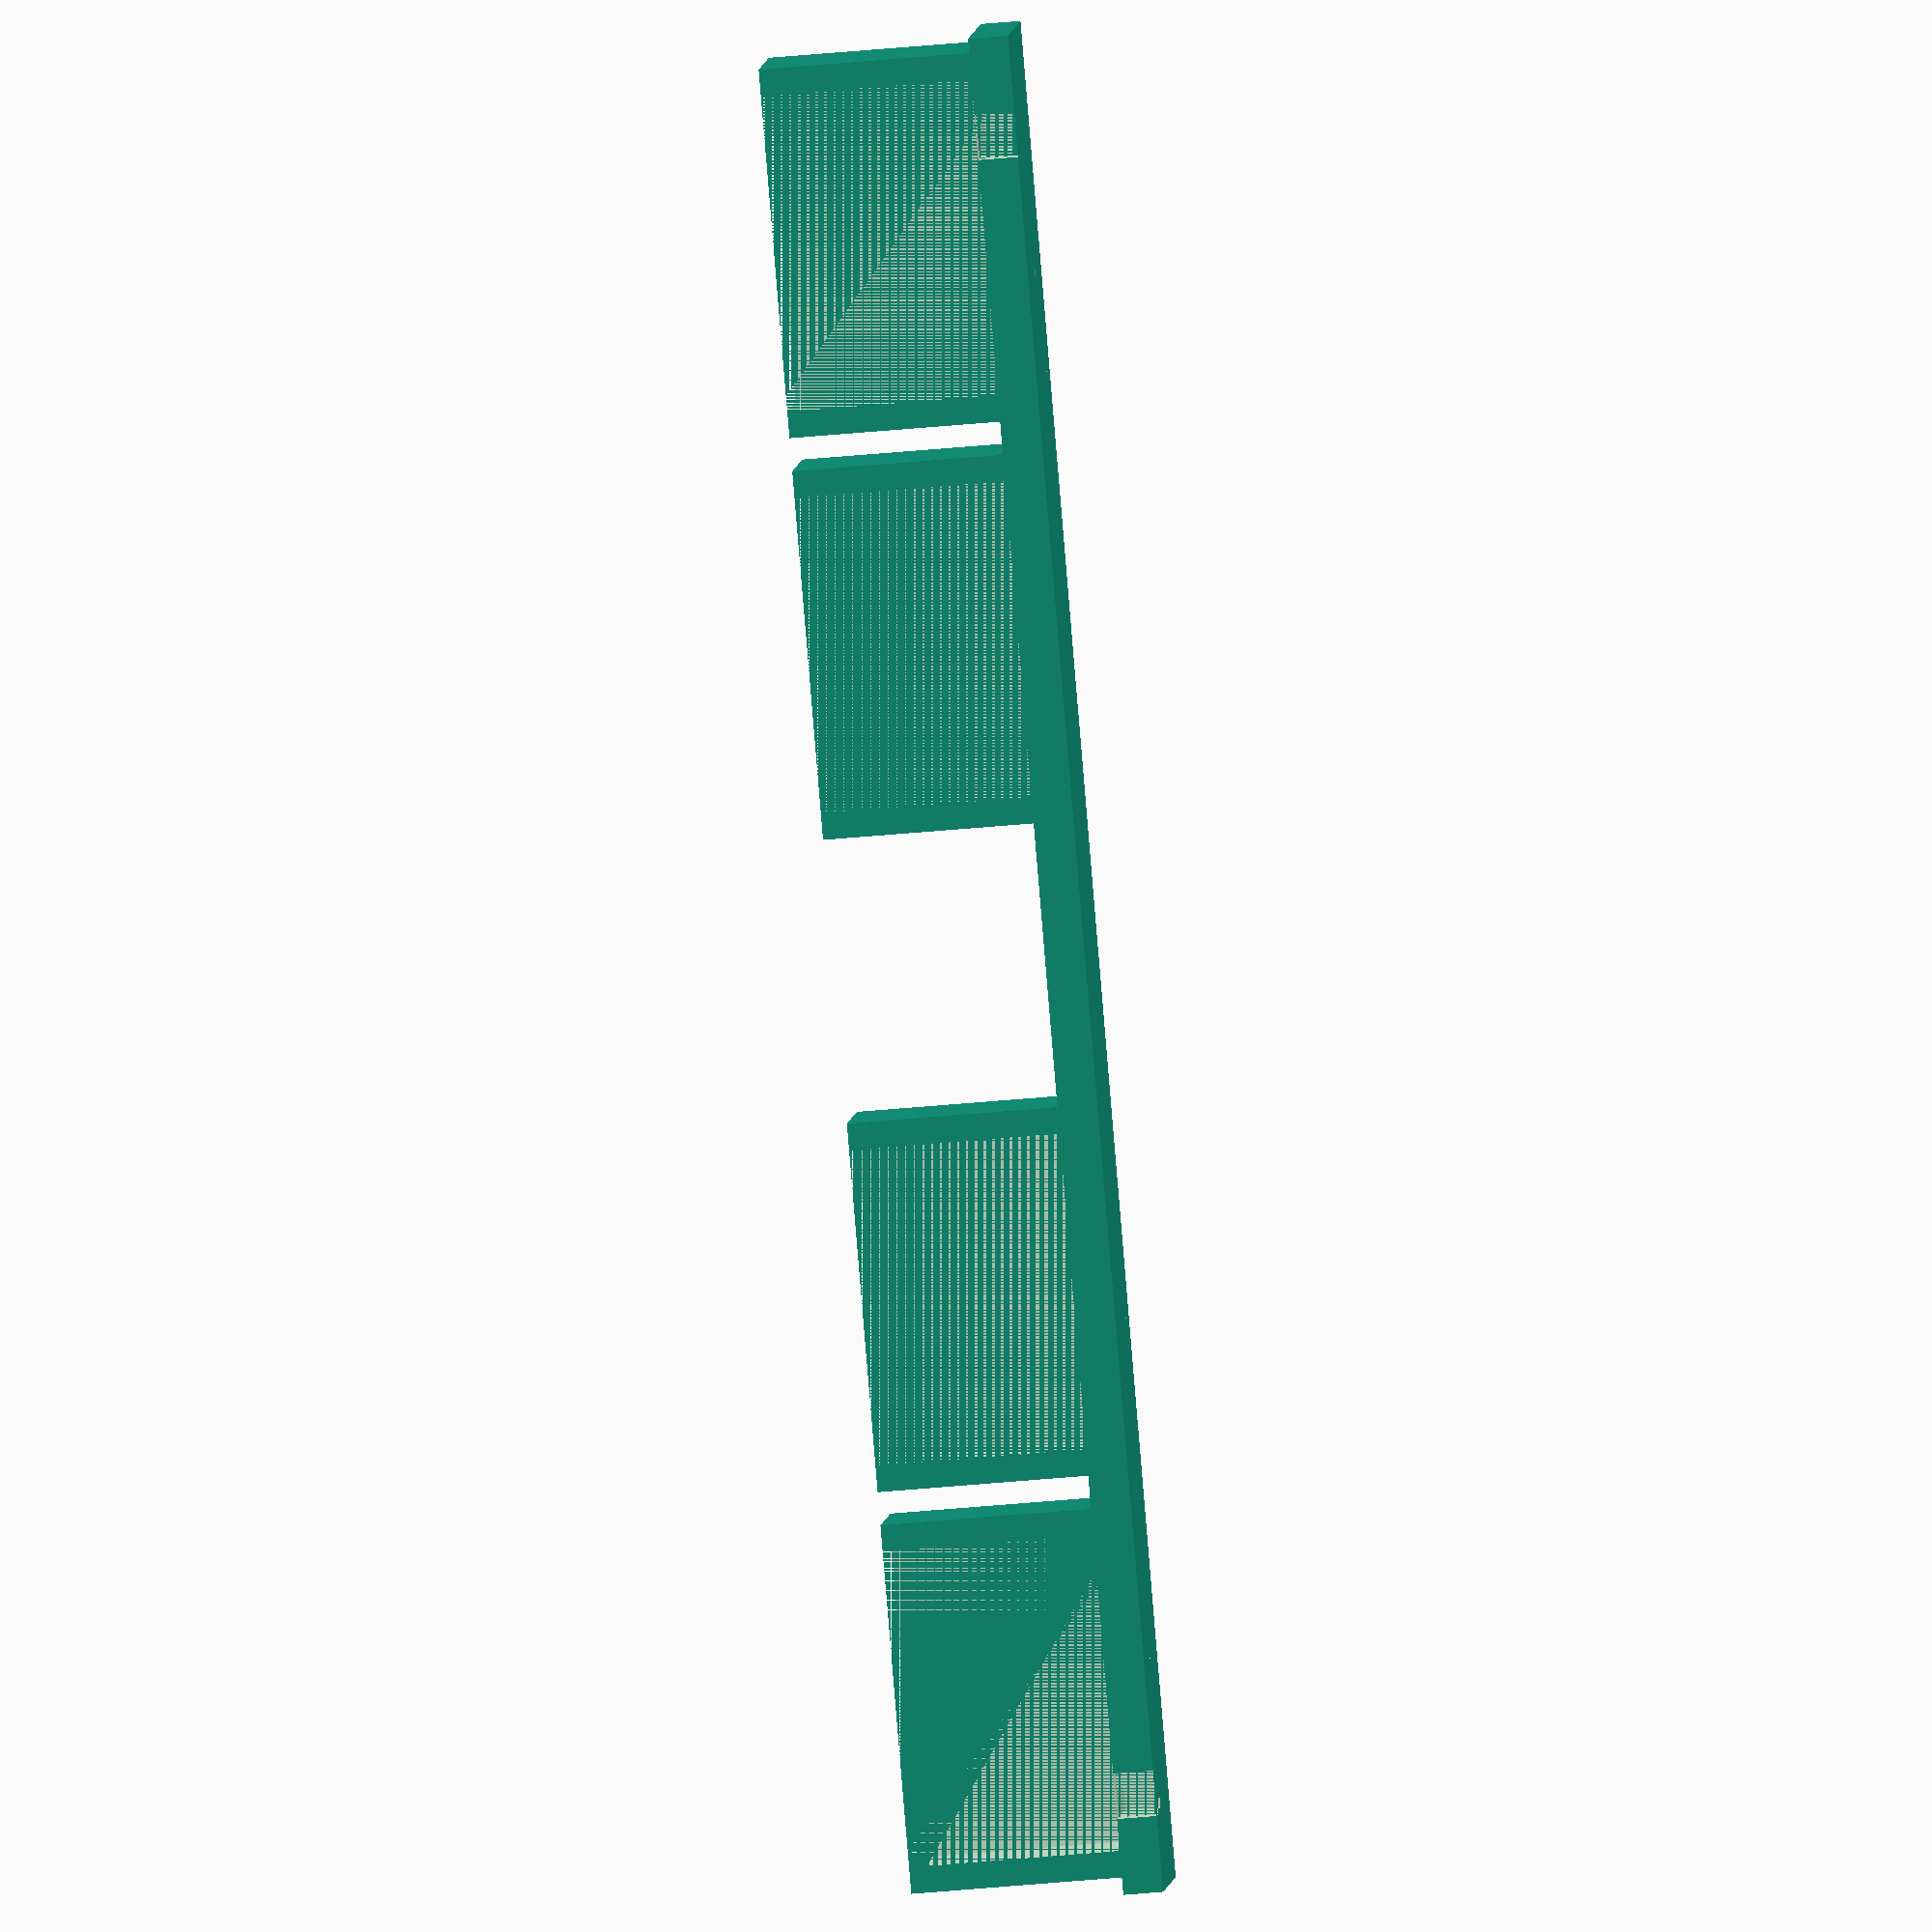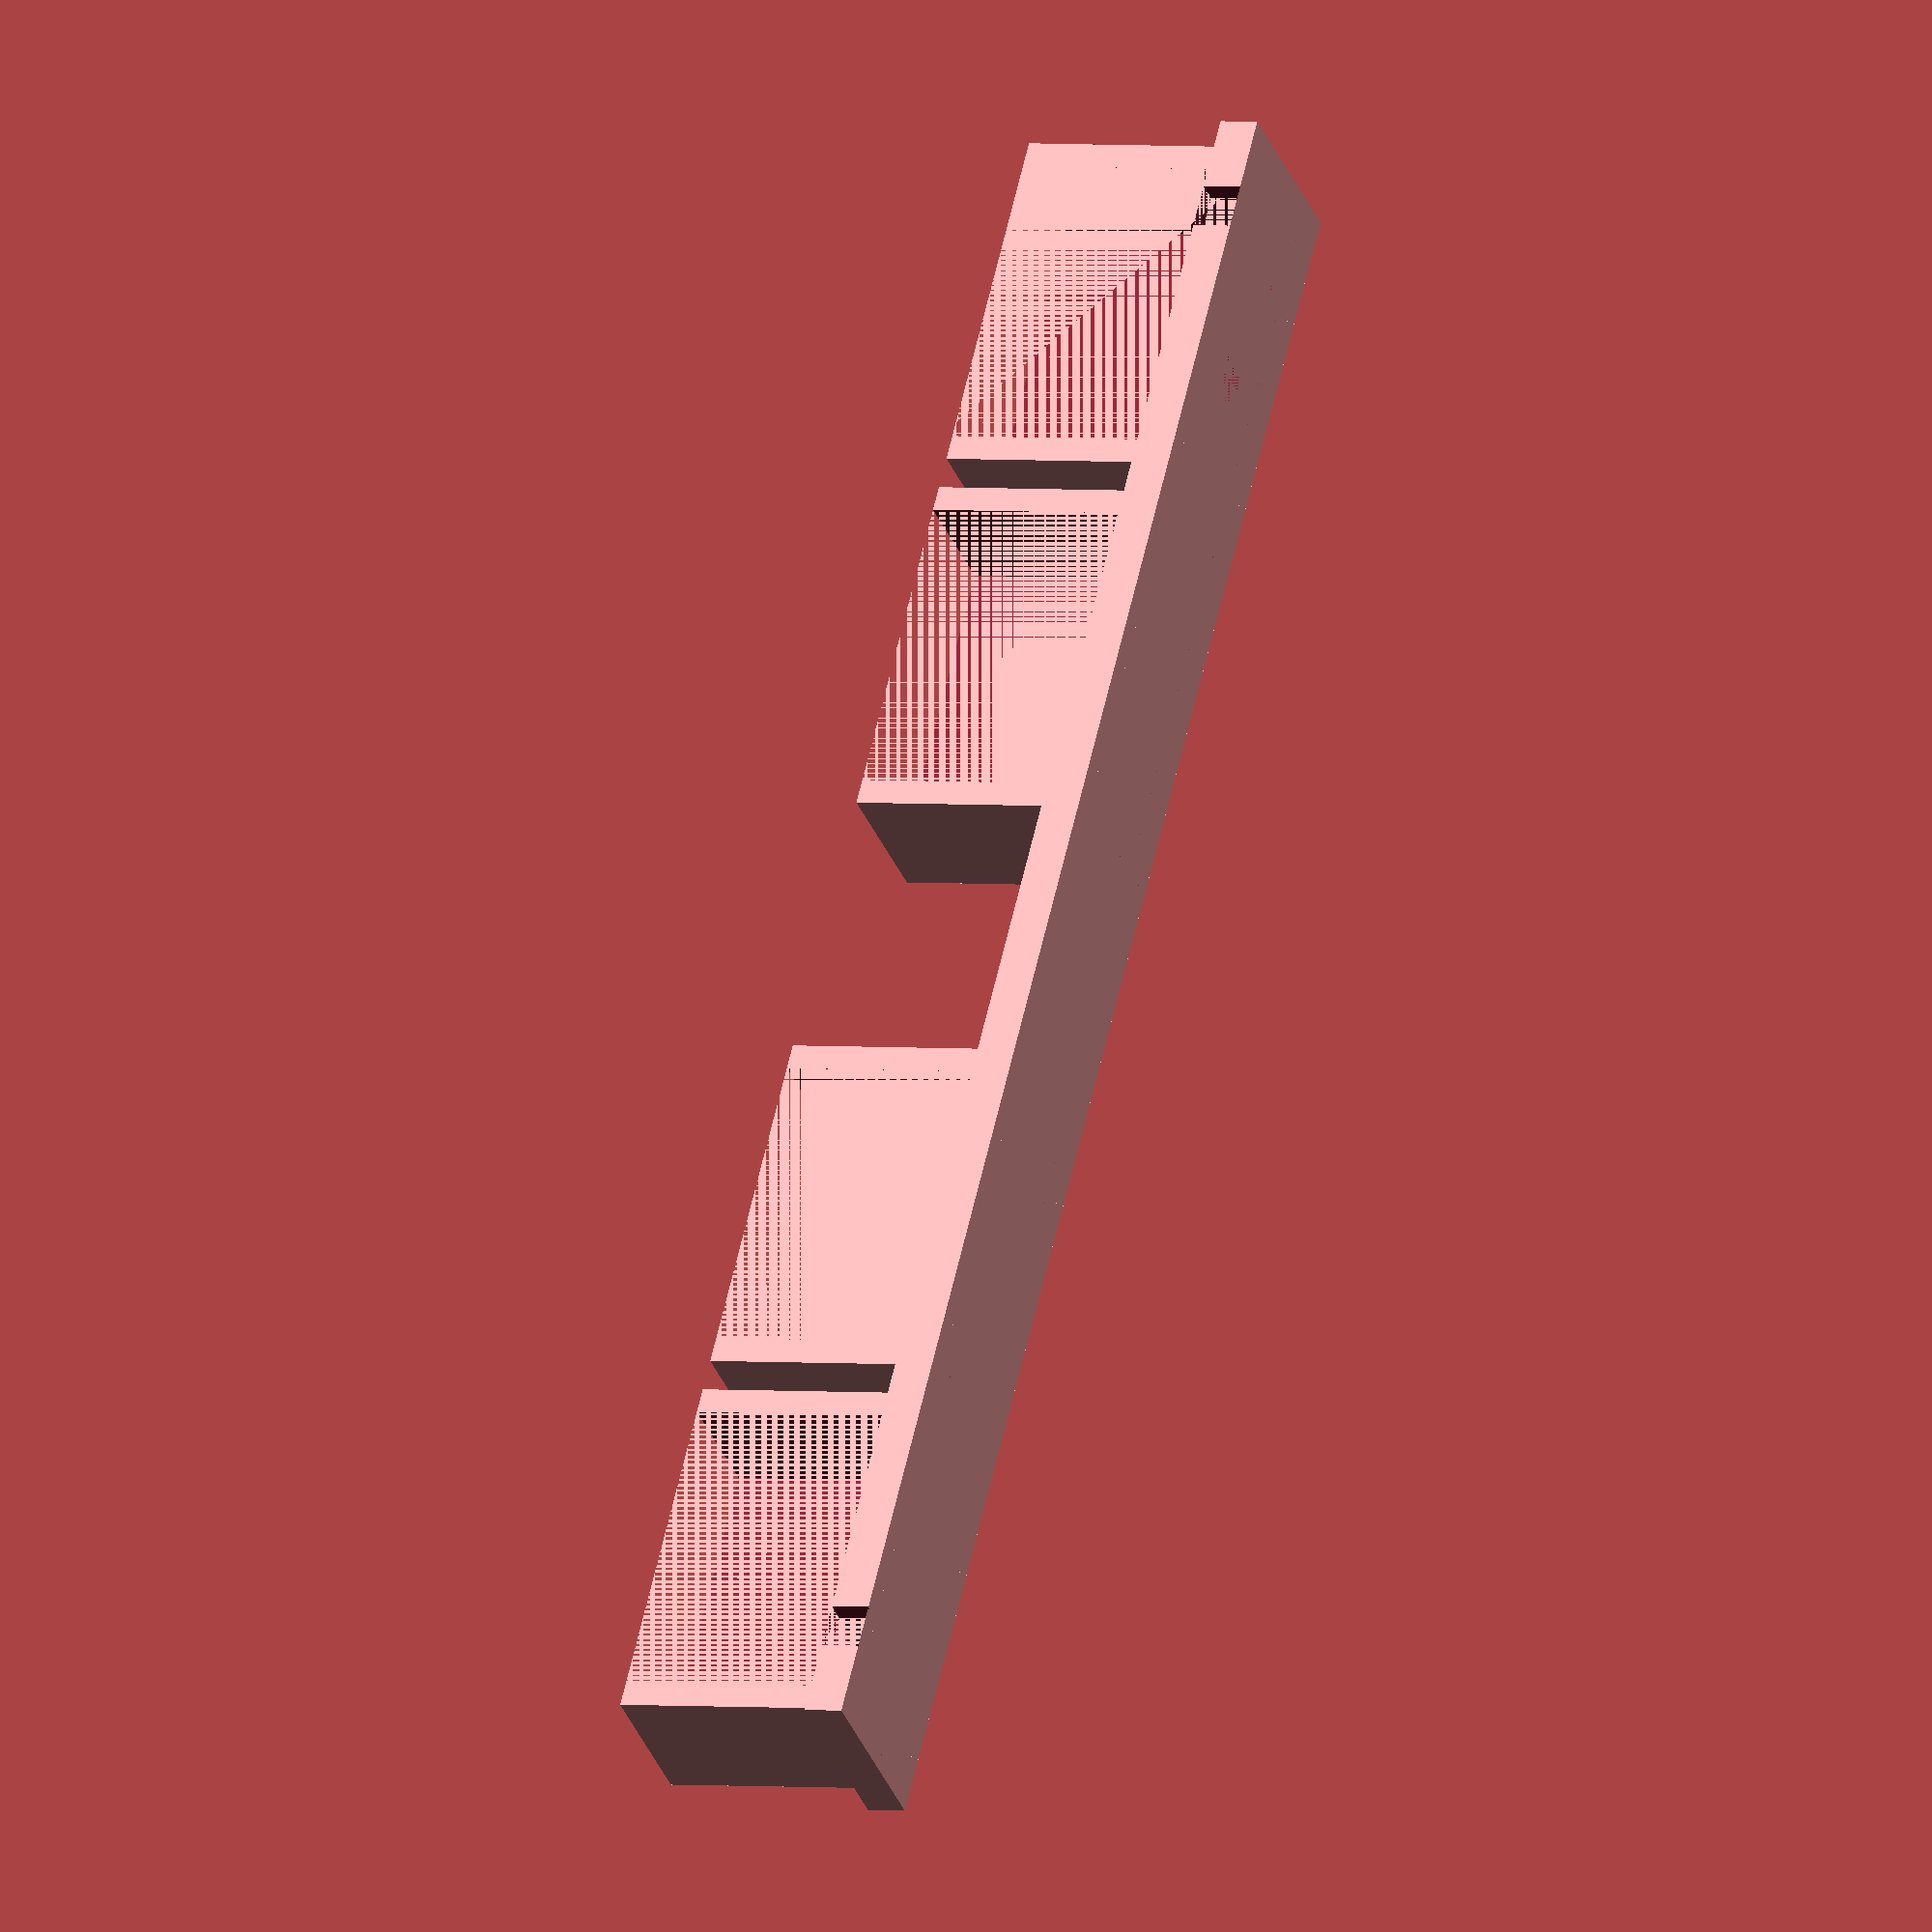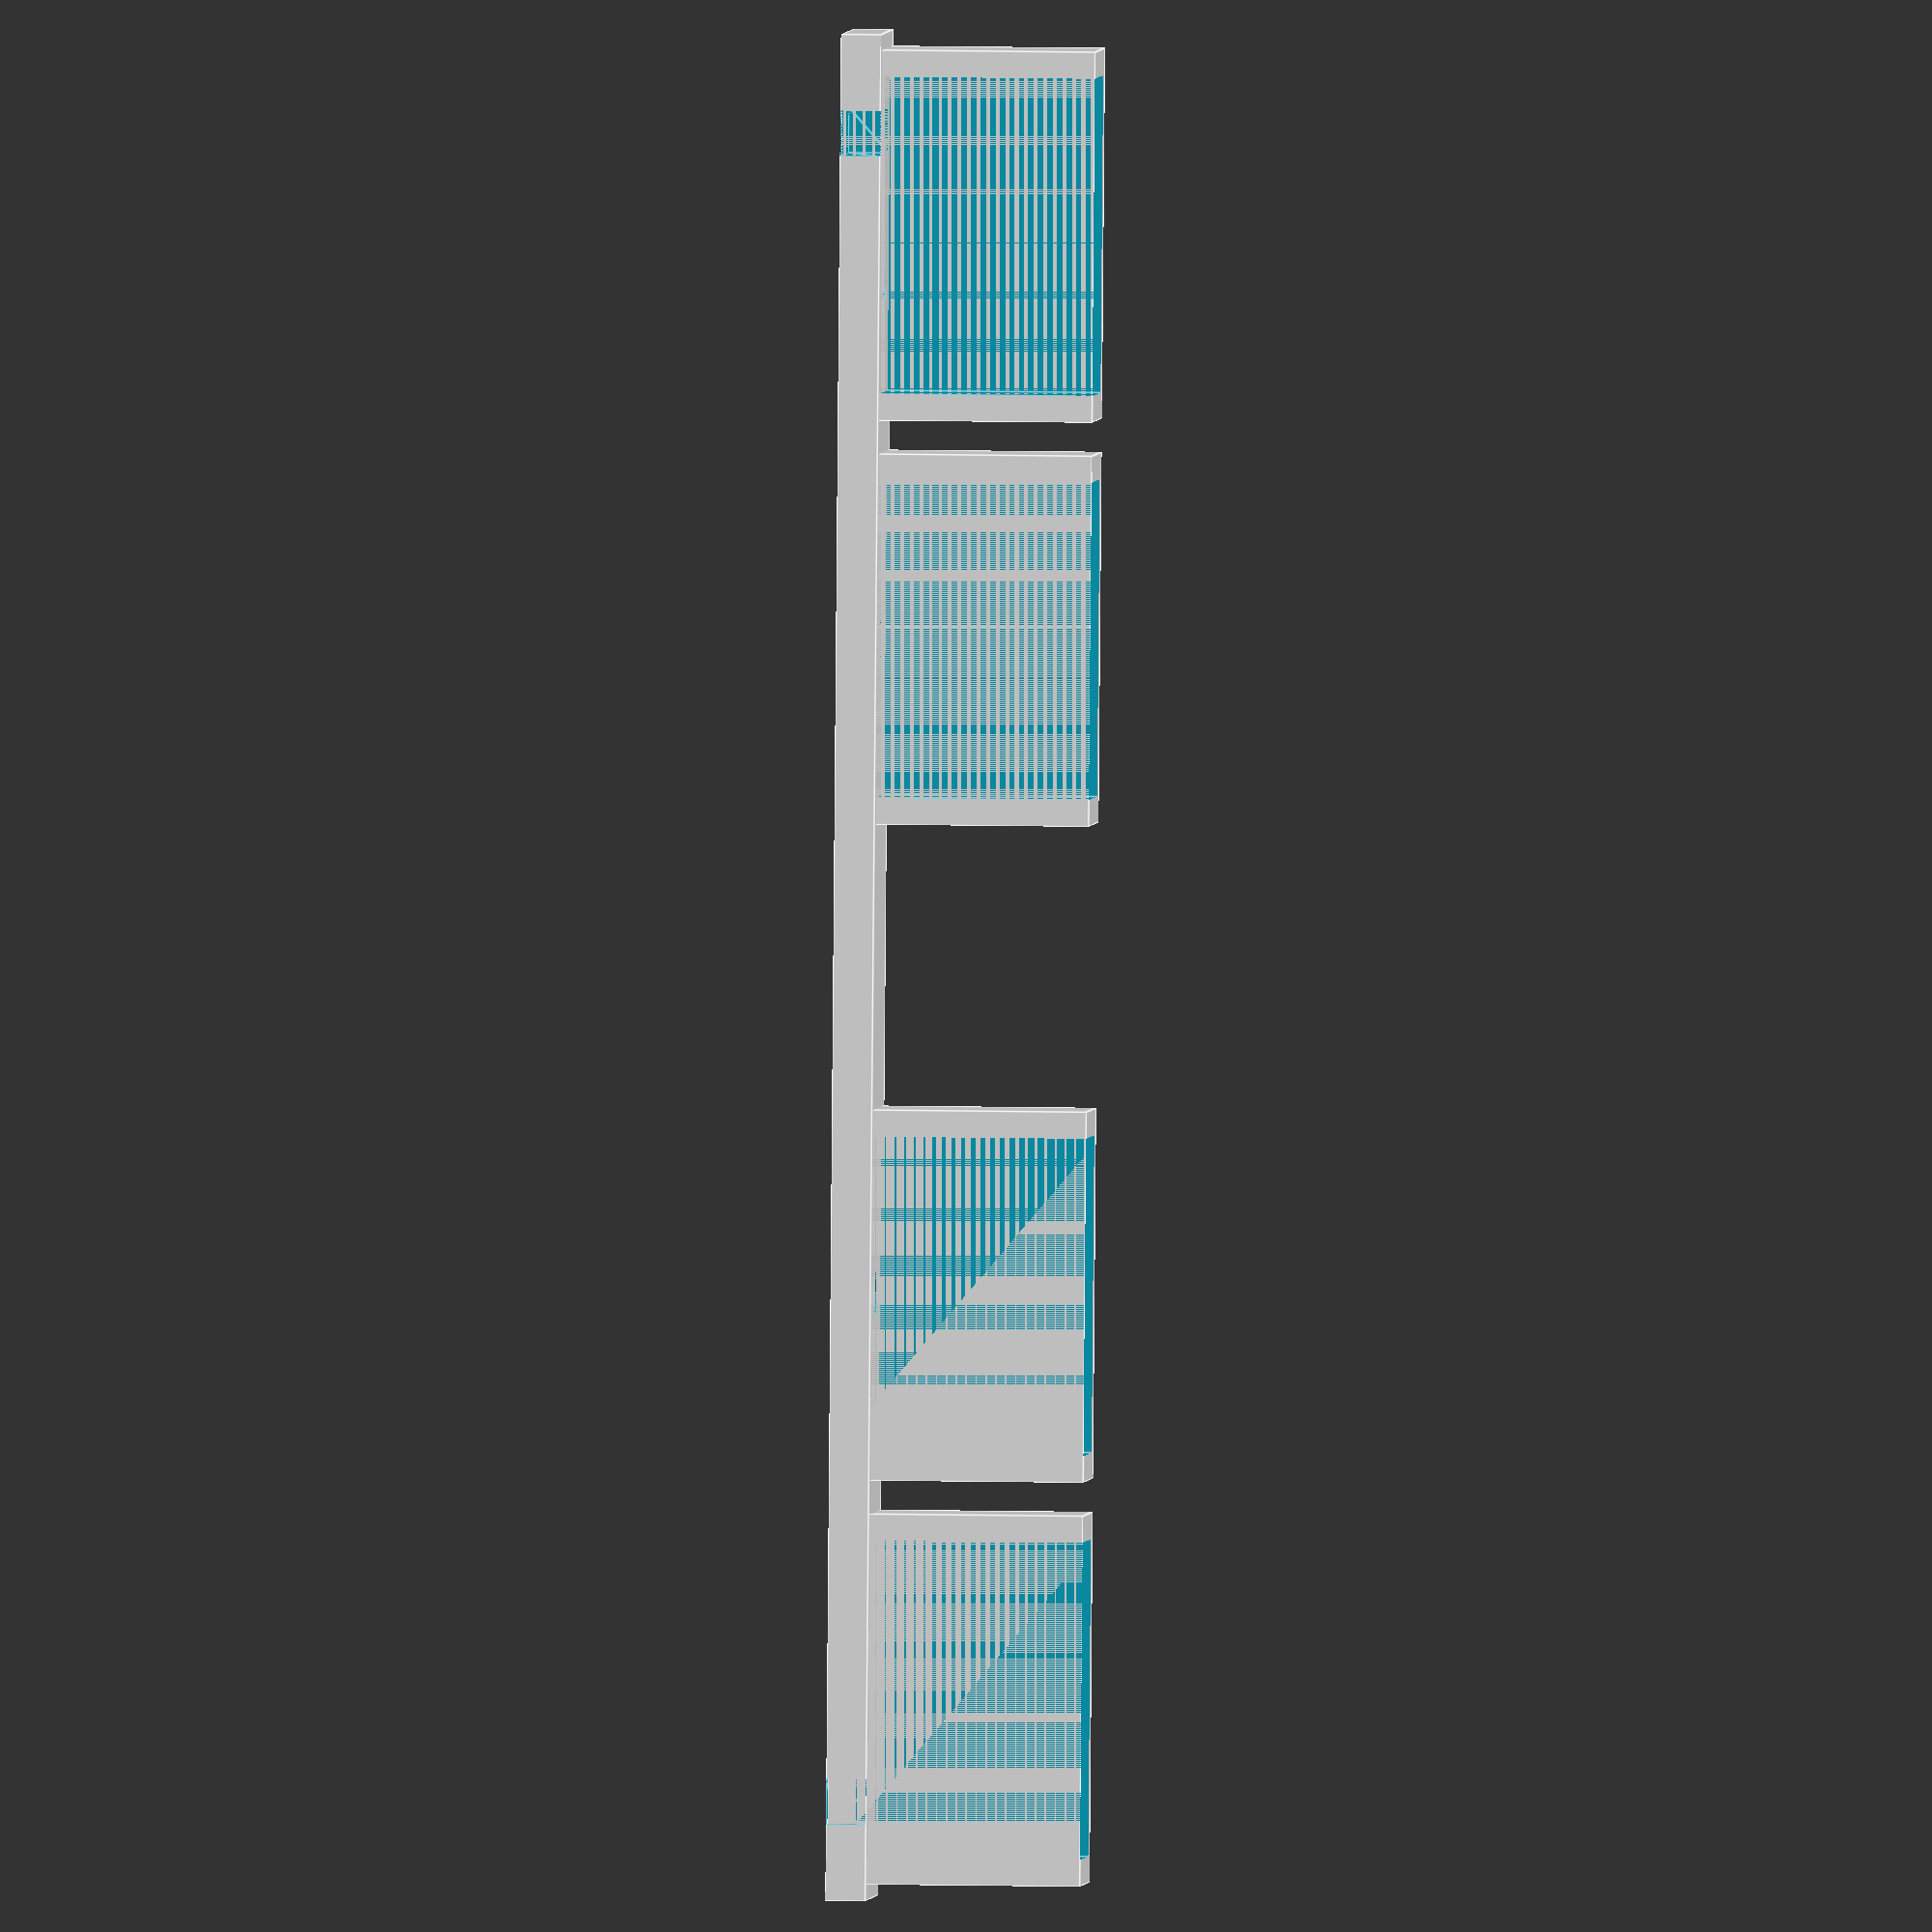
<openscad>
/*
 Face bracket for a kitchen drawer
 Bracket is symetrical and is used for both left and right hand sides
 
*/

// Dimensions in mm
// Base plate
base_width = 14.3;
base_length = 140;
base_thickness = 3.0;
// Mirror notch and two holes
base_notch = [[4.71, 5.72], [base_width+0.1, 5.72], [base_width+0.1, 9.15], [4.71, 9.15]];
base_holes = [[7.9, 18.8], [7.9, 45.4]];
base_hole_diameter = 3.6;

// Tabs
tab_width = 11.4;
tab_length = 28 - 0.2; // 0.2 adjustment for printer calibration
tab_height = 19;
tab_wall_thickness = 2;
tab_inset = [1.2, 1.2, 0];
// Gap between first two tabs
tab_gap = 2.5;
nub_width = 6.3;

base_plate(base_width, base_length, base_thickness, base_notch, base_holes);
//tab is 5 from edge
tabs();

// Convert 2D vectors to 3D with given Z value
function vec_xy_to_xyz(vec_2d, z) = [for ( a= [0:len(vec_2d)-1]) [vec_2d[a].x, vec_2d[a].y, 0]];

// Draw base plate with notch and holes
module base_plate(width, length, thickness, notches, holes) {
    // Use these to mirror notch at far end
    notch_y_min = min([for (a = [0:3]) notches[a].y]);
    notch_y_max = max([for (a = [0:3]) notches[a].y]);

    difference() {
        cube([width, length, thickness]);
        // punch holes
        for (hole = vec_xy_to_xyz(holes, 2)) {
            echo("Drilling hole at ", hole);
            translate(hole)
                cylinder(h=thickness, r=base_hole_diameter/2, $fn=8);
            // Mirror hole
            mirror_hole = [hole.x, length - hole.y, hole.z];
            echo("Drilling mirror hole at ", mirror_hole);
            translate(mirror_hole)
                cylinder(h=thickness, r=base_hole_diameter/2, $fn=8);
        }
        // Cut notch
        linear_extrude(thickness)
            polygon(points=notches);
        // Far end notch should finish on y-axis at first y point
        notch_y_offset = length - notch_y_max - notch_y_min;
        translate([0, notch_y_offset,0])
            linear_extrude(thickness)
                polygon(points=notches);

    }
}
module tab(width, length, height, wall_thickness) {
    difference() {
        union() {
            cube([width, length, height]);
            translate([0,(length + nub_width)/2, height/2])
                nub();
        }
        translate([wall_thickness,wall_thickness, 0])
            cube([width - wall_thickness, length - 2*wall_thickness, height+1]);
    }
}

module tabs() {
    translate(tab_inset)
        tab(tab_width, tab_length, tab_height, tab_wall_thickness);
    tab2_inset = tab_inset + [0, tab_length + tab_gap, 0];
    translate(tab2_inset)
        tab(tab_width, tab_length, tab_height, tab_wall_thickness);
    // should be a 21 mm gap between pairs
    tab4_inset = [tab_inset.x, base_length - tab_length - tab_inset.y, 0];
    tab3_inset = [tab2_inset.x, base_length - tab_length - tab2_inset.y, 0];

    translate(tab3_inset)
//    translate (tab_inset + [0, base_length-59.9, 0])
        tab(tab_width, tab_length, tab_height, tab_wall_thickness);
//    translate(tab_inset + [0, base_length-29,0])
    translate(tab4_inset)
        tab(tab_width, tab_length, tab_height, tab_wall_thickness);
}

module nub () {
    rotate([90,270,0]){
        linear_extrude(nub_width)
            polygon(points=[[0,0], [0,1.7], [4.7,0]]);
    }

}
</openscad>
<views>
elev=227.2 azim=231.5 roll=83.9 proj=o view=solid
elev=177.7 azim=146.2 roll=66.4 proj=o view=wireframe
elev=171.0 azim=7.3 roll=266.2 proj=o view=edges
</views>
